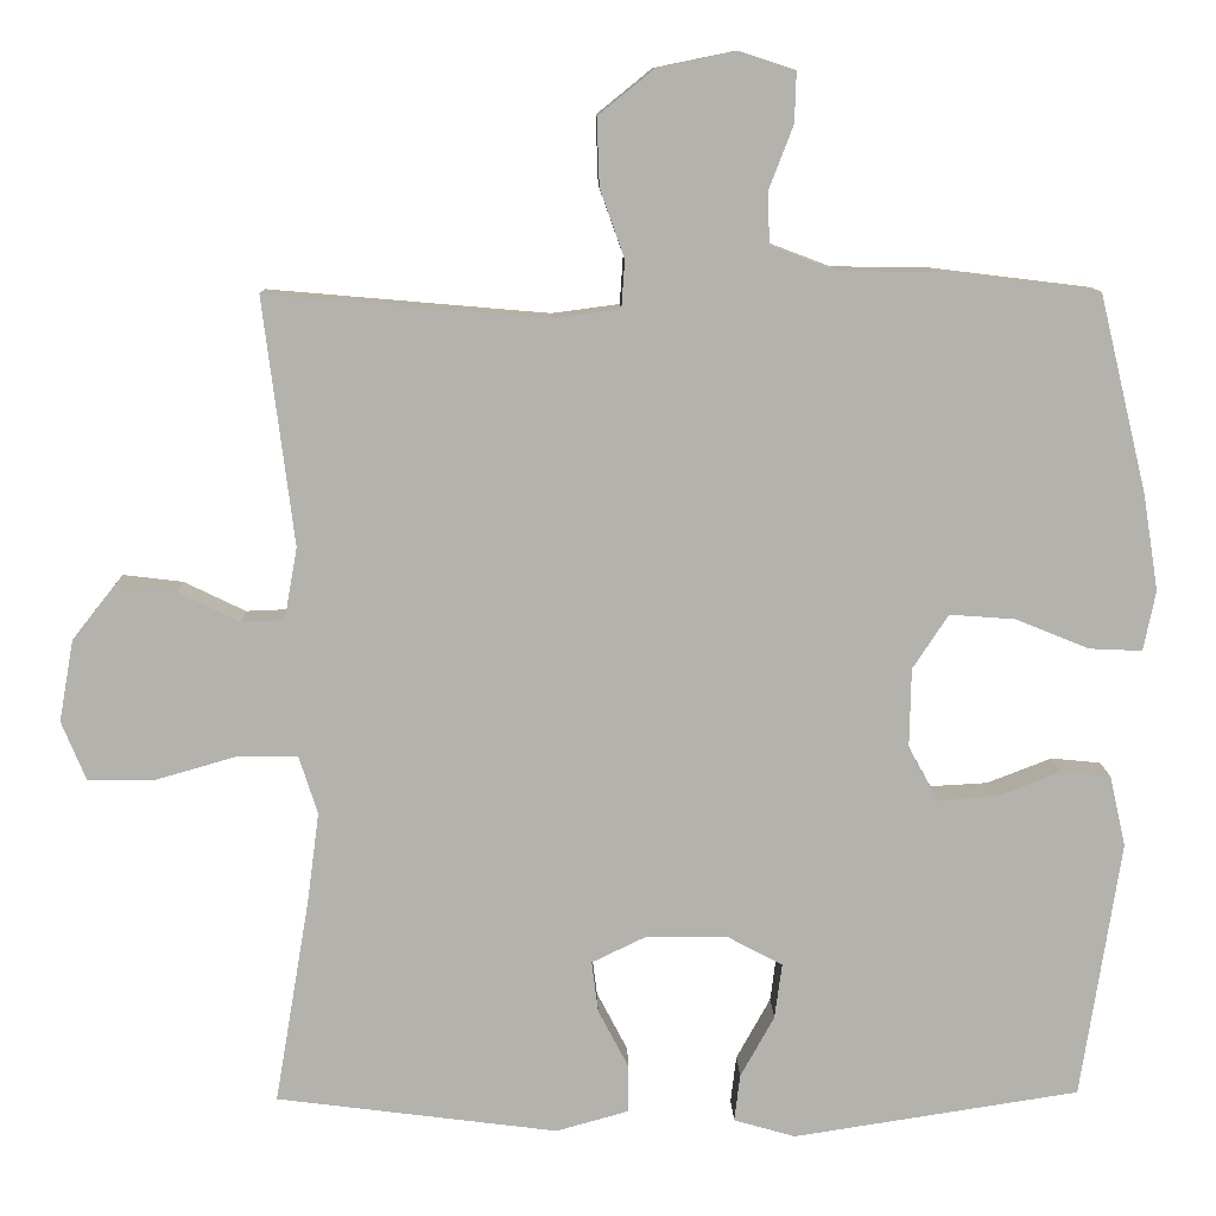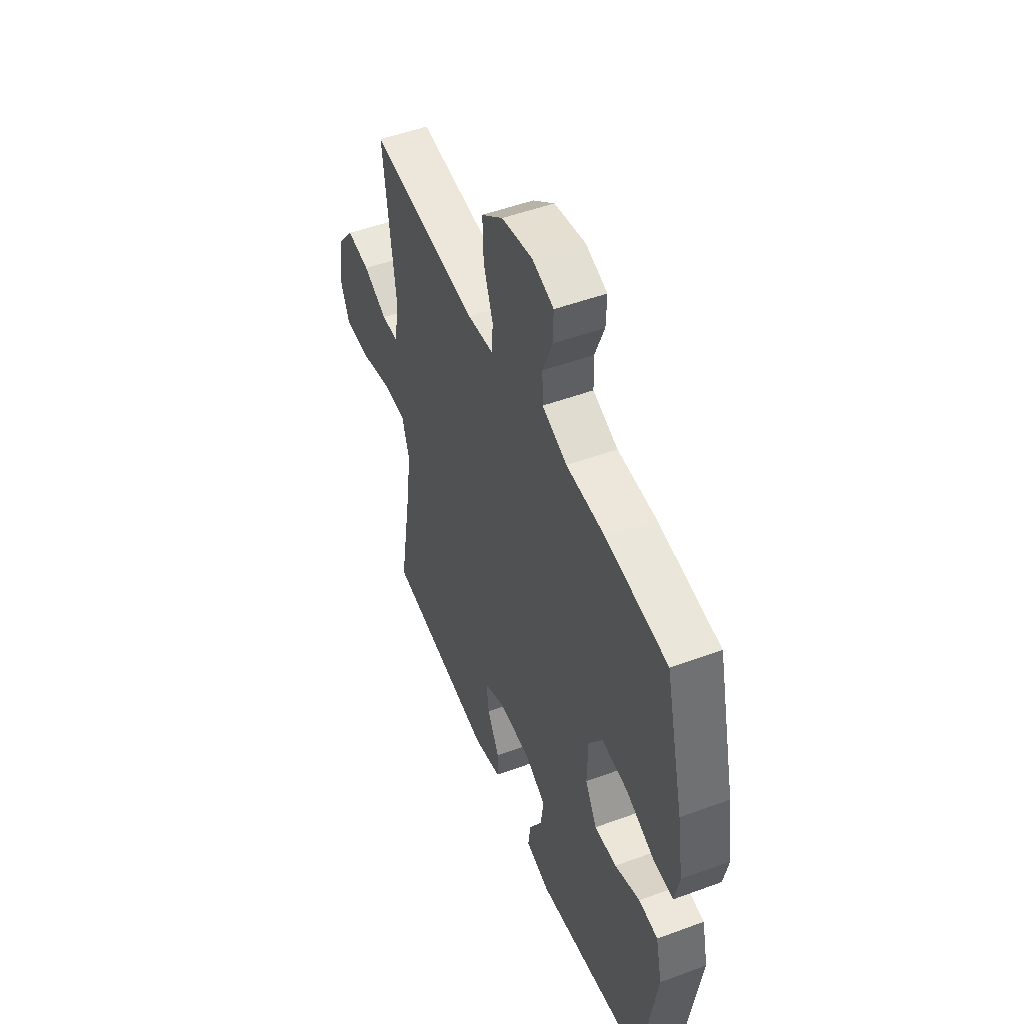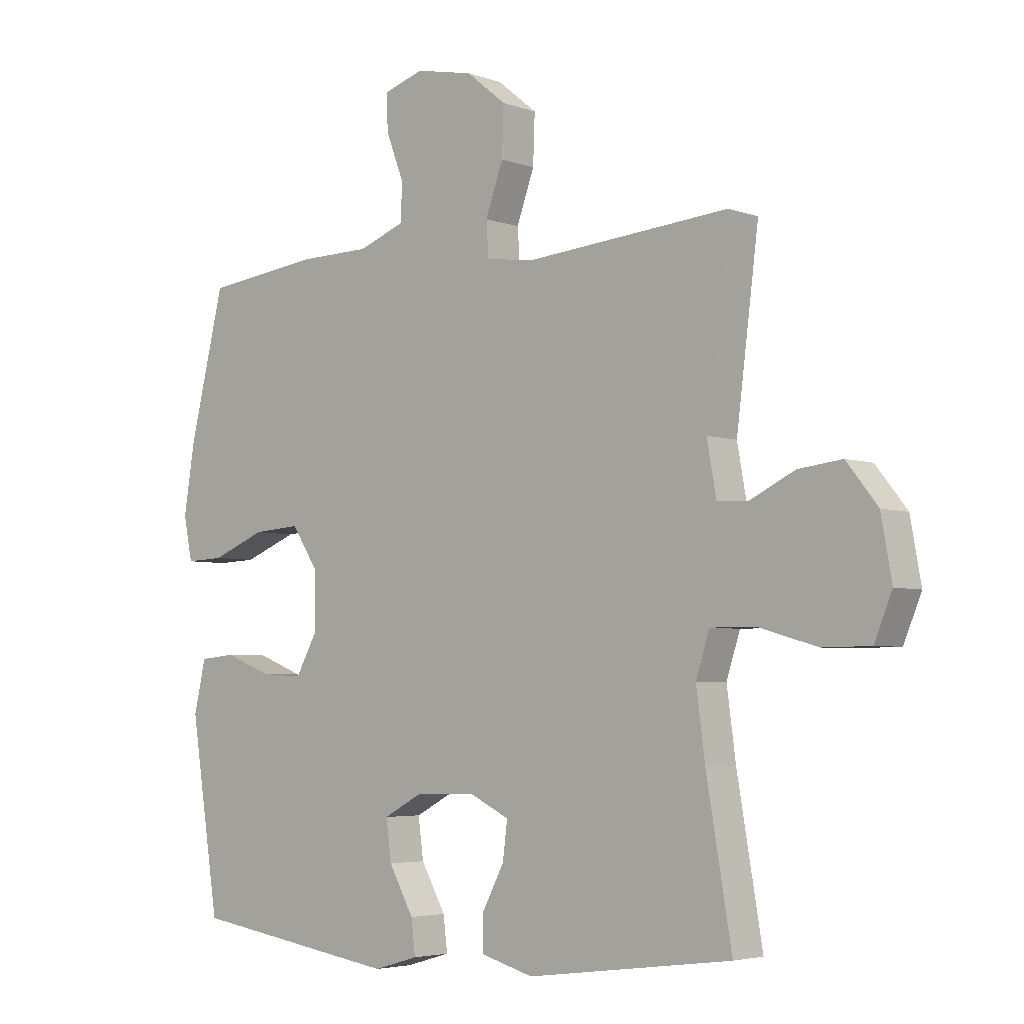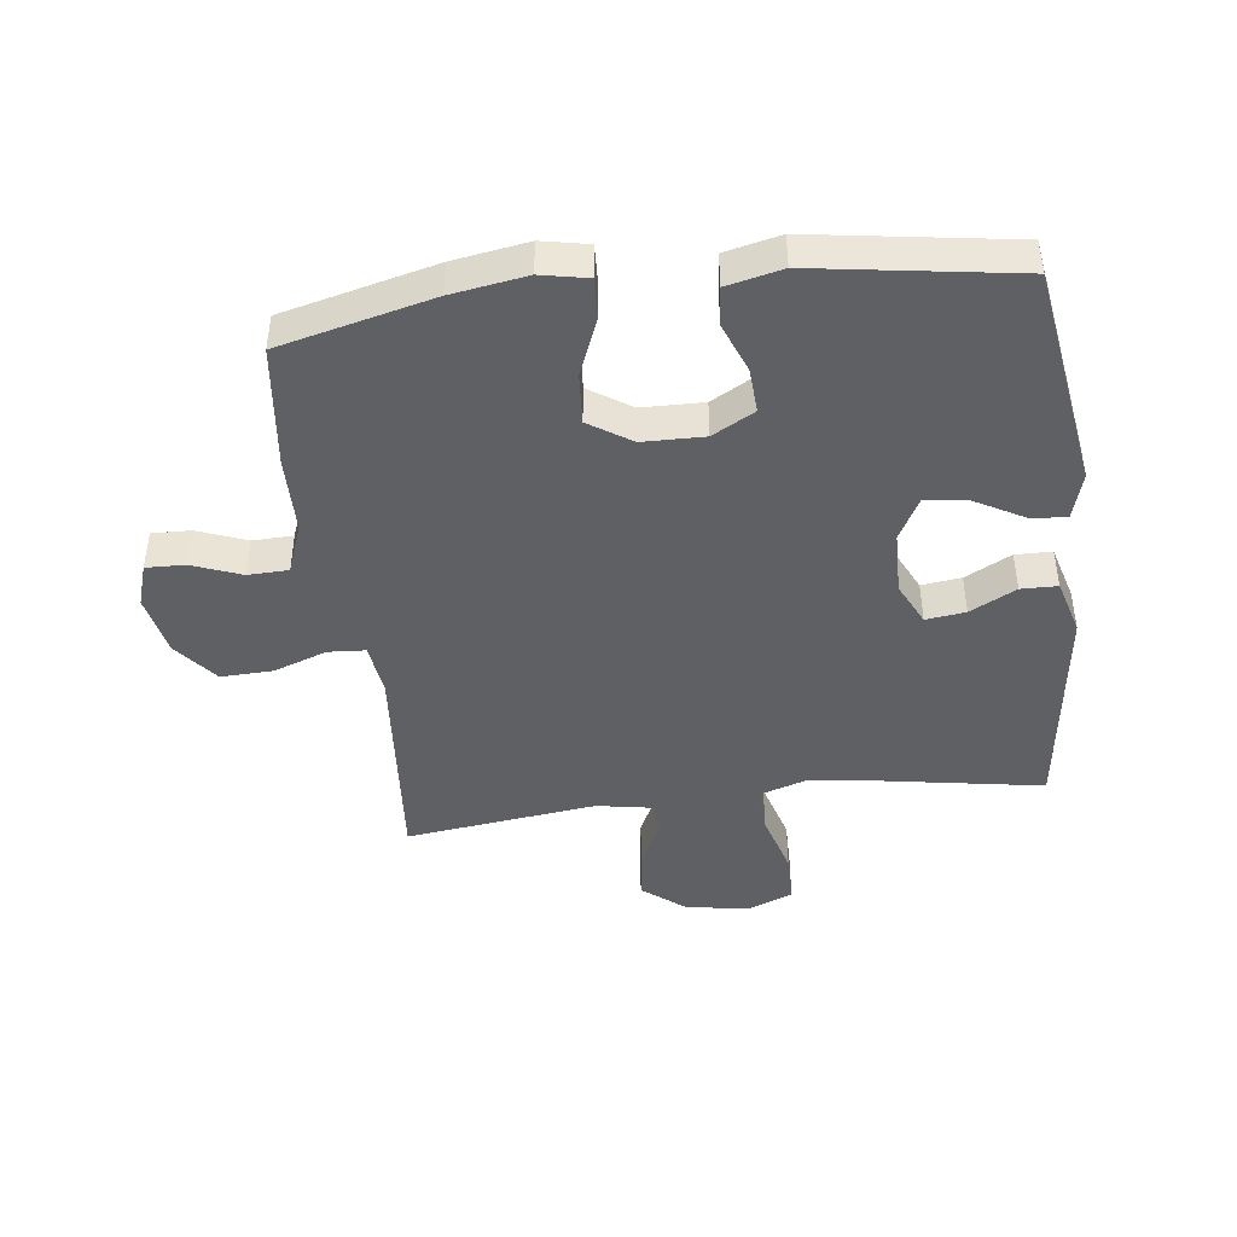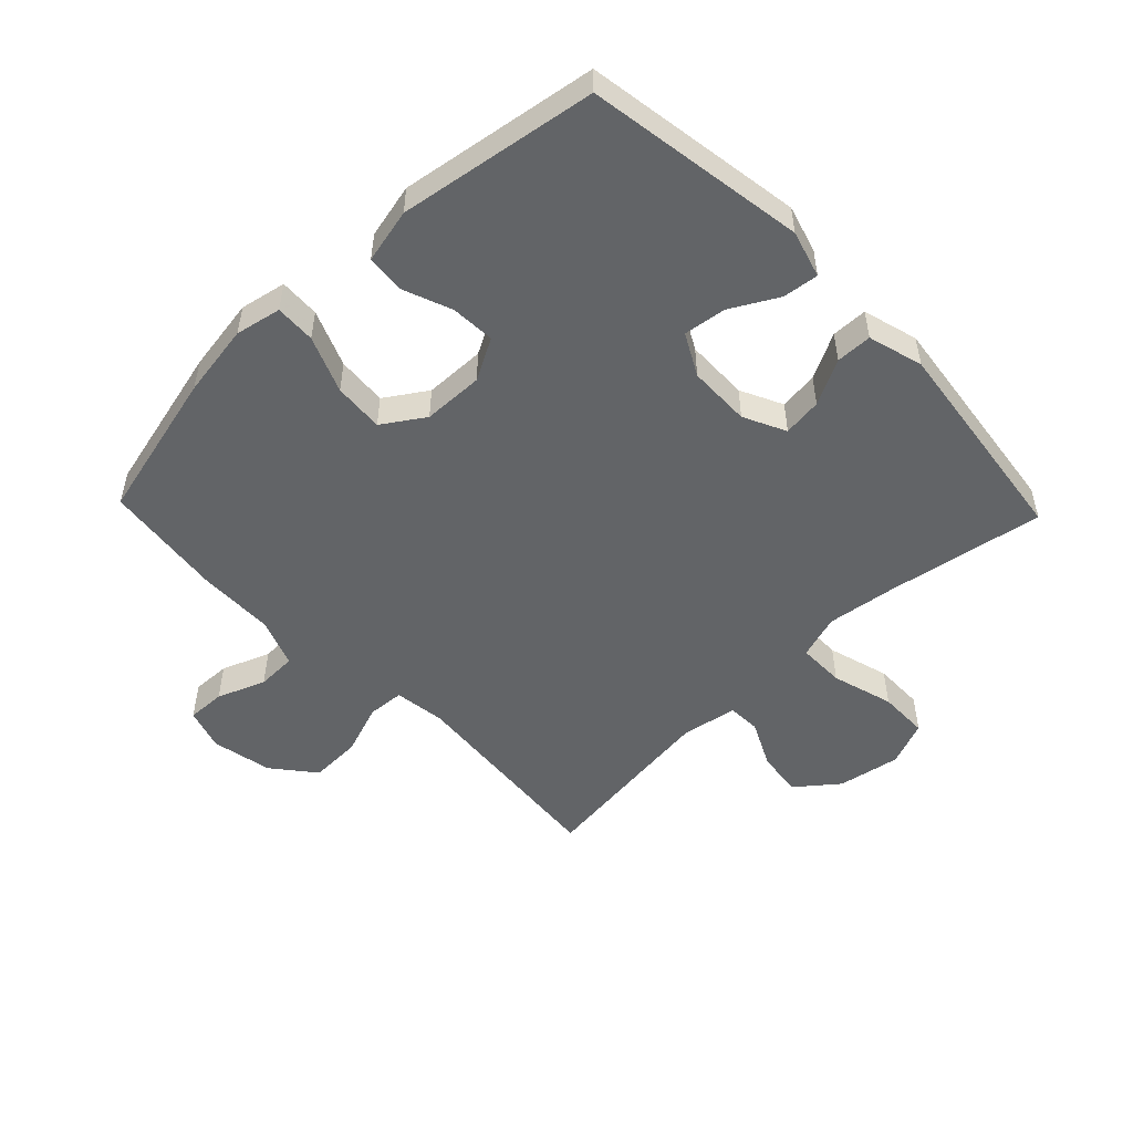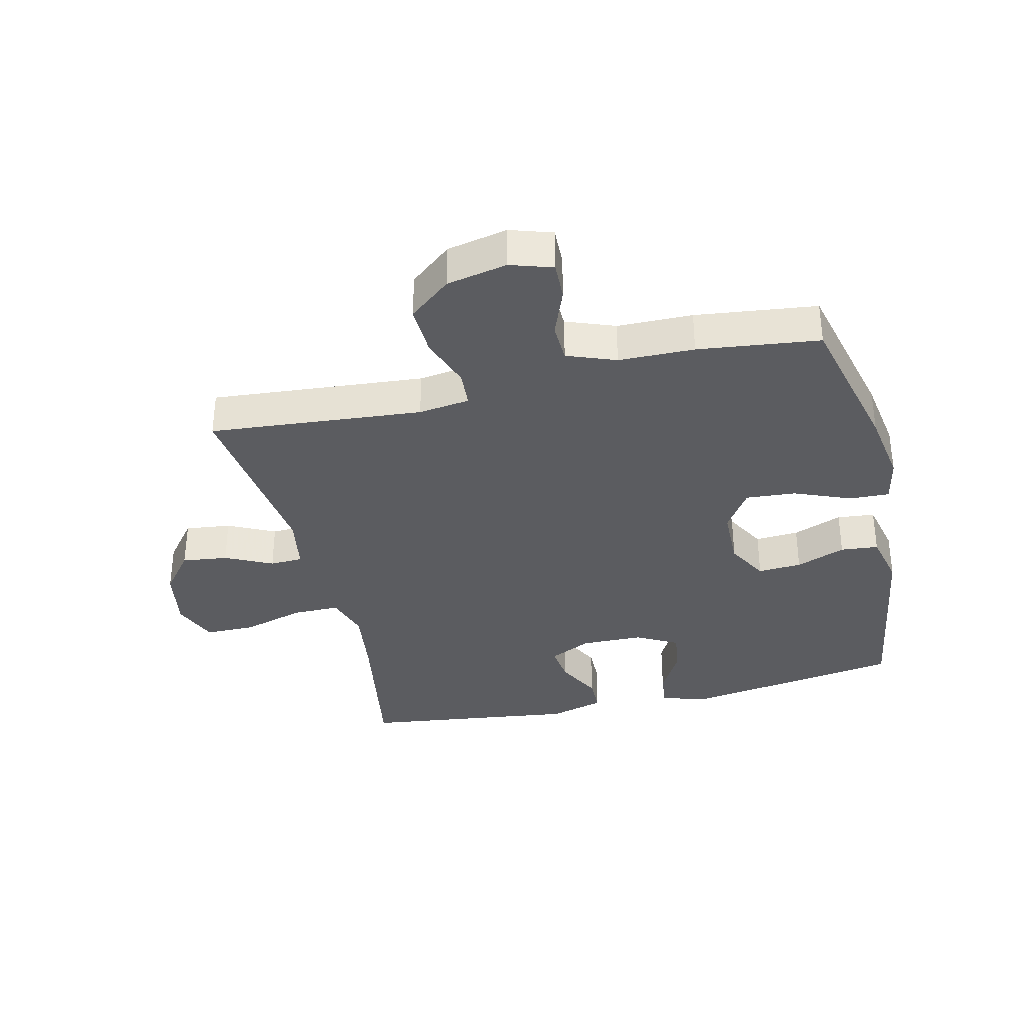
<metadata>
{"format":"obj","ext":"obj","renderer":"f3d","projection":"perspective","resolution":1024,"background":"white","views":[{"elev":10.8,"azim":-1.4,"up":"+Z"},{"elev":50.6,"azim":68.0,"up":"+Z"},{"elev":-4.3,"azim":-139.3,"up":"+Z"},{"elev":-44.2,"azim":97.1,"up":"+Y"},{"elev":-51.1,"azim":133.8,"up":"+Y"},{"elev":-35.1,"azim":13.4,"up":"+Y"}]}
</metadata>
<code>
v 0.5 0.07 0.5
v 0.559 0.07 0.257
v 0.578 0.07 0.138
v 0.563 0.07 0.064
v 0.498 0.07 0.067
v 0.407 0.07 0.104
v 0.326 0.07 0.11
v 0.282 0.07 0.043
v 0.28 0.07 -0.055
v 0.317 0.07 -0.122
v 0.388 0.07 -0.118
v 0.468 0.07 -0.087
v 0.529 0.07 -0.093
v 0.549 0.07 -0.181
v 0.5 0.07 -0.5
v 0.146 0.07 -0.555
v 0.07 0.07 -0.533
v 0.077 0.07 -0.475
v 0.119 0.07 -0.399
v 0.128 0.07 -0.331
v 0.061 0.07 -0.295
v -0.04 0.07 -0.293
v -0.108 0.07 -0.326
v -0.1 0.07 -0.389
v -0.062 0.07 -0.462
v -0.063 0.07 -0.52
v -0.152 0.07 -0.545
v -0.5 0.07 -0.5
v -0.457 0.07 -0.247
v -0.442 0.07 -0.134
v -0.465 0.07 -0.062
v -0.541 0.07 -0.062
v -0.641 0.07 -0.091
v -0.722 0.07 -0.09
v -0.752 0.07 -0.017
v -0.734 0.07 0.084
v -0.681 0.07 0.151
v -0.607 0.07 0.142
v -0.531 0.07 0.105
v -0.478 0.07 0.107
v -0.462 0.07 0.196
v -0.5 0.07 0.5
v -0.155 0.07 0.47
v -0.072 0.07 0.481
v -0.068 0.07 0.54
v -0.098 0.07 0.624
v -0.101 0.07 0.707
v -0.033 0.07 0.762
v 0.065 0.07 0.782
v 0.133 0.07 0.76
v 0.131 0.07 0.698
v 0.101 0.07 0.62
v 0.103 0.07 0.556
v 0.182 0.07 0.526
v 0.304 0.07 0.524
v 0.5 0 0.5
v 0.559 0 0.257
v 0.578 0 0.138
v 0.563 0 0.064
v 0.498 0 0.067
v 0.407 0 0.104
v 0.326 0 0.11
v 0.282 0 0.043
v 0.28 0 -0.055
v 0.317 0 -0.122
v 0.388 0 -0.118
v 0.468 0 -0.087
v 0.529 0 -0.093
v 0.549 0 -0.181
v 0.5 0 -0.5
v 0.146 0 -0.555
v 0.07 0 -0.533
v 0.077 0 -0.475
v 0.119 0 -0.399
v 0.128 0 -0.331
v 0.061 0 -0.295
v -0.04 0 -0.293
v -0.108 0 -0.326
v -0.1 0 -0.389
v -0.062 0 -0.462
v -0.063 0 -0.52
v -0.152 0 -0.545
v -0.5 0 -0.5
v -0.457 0 -0.247
v -0.442 0 -0.134
v -0.465 0 -0.062
v -0.541 0 -0.062
v -0.641 0 -0.091
v -0.722 0 -0.09
v -0.752 0 -0.017
v -0.734 0 0.084
v -0.681 0 0.151
v -0.607 0 0.142
v -0.531 0 0.105
v -0.478 0 0.107
v -0.462 0 0.196
v -0.5 0 0.5
v -0.155 0 0.47
v -0.072 0 0.481
v -0.068 0 0.54
v -0.098 0 0.624
v -0.101 0 0.707
v -0.033 0 0.762
v 0.065 0 0.782
v 0.133 0 0.76
v 0.131 0 0.698
v 0.101 0 0.62
v 0.103 0 0.556
v 0.182 0 0.526
v 0.304 0 0.524
f 4 5 6
f 3 4 6
f 2 3 6
f 1 2 6
f 55 1 6
f 54 55 6
f 53 54 6 7
f 50 51 52
f 49 50 52
f 48 49 52
f 47 48 52
f 46 47 52
f 45 46 52
f 44 45 52 53
f 41 42 43
f 40 41 43 44
f 37 38 39
f 36 37 39
f 35 36 39
f 34 35 39
f 33 34 39
f 32 33 39
f 31 32 39 40
f 53 7 8
f 44 53 8
f 40 44 8
f 31 40 8
f 30 31 8
f 27 28 29
f 26 27 29
f 25 26 29
f 24 25 29
f 17 18 19
f 16 17 19
f 15 16 19
f 14 15 19
f 13 14 19
f 12 13 19
f 11 12 19
f 10 11 19 20
f 9 10 20 21
f 9 21 22
f 8 9 22
f 30 8 22
f 23 24 29 30
f 22 23 30
f 61 60 59
f 61 59 58
f 61 58 57
f 61 57 56
f 61 56 110
f 61 110 109
f 62 61 109 108
f 107 106 105
f 107 105 104
f 107 104 103
f 107 103 102
f 107 102 101
f 107 101 100
f 108 107 100 99
f 98 97 96
f 99 98 96 95
f 94 93 92
f 94 92 91
f 94 91 90
f 94 90 89
f 94 89 88
f 94 88 87
f 95 94 87 86
f 63 62 108
f 63 108 99
f 63 99 95
f 63 95 86
f 63 86 85
f 84 83 82
f 84 82 81
f 84 81 80
f 84 80 79
f 74 73 72
f 74 72 71
f 74 71 70
f 74 70 69
f 74 69 68
f 74 68 67
f 74 67 66
f 75 74 66 65
f 76 75 65 64
f 77 76 64
f 77 64 63
f 77 63 85
f 85 84 79 78
f 85 78 77
f 1 56 57 2
f 2 57 58 3
f 3 58 59 4
f 4 59 60 5
f 5 60 61 6
f 6 61 62 7
f 7 62 63 8
f 8 63 64 9
f 9 64 65 10
f 10 65 66 11
f 11 66 67 12
f 12 67 68 13
f 13 68 69 14
f 14 69 70 15
f 15 70 71 16
f 16 71 72 17
f 17 72 73 18
f 18 73 74 19
f 19 74 75 20
f 20 75 76 21
f 21 76 77 22
f 22 77 78 23
f 23 78 79 24
f 24 79 80 25
f 25 80 81 26
f 26 81 82 27
f 27 82 83 28
f 28 83 84 29
f 29 84 85 30
f 30 85 86 31
f 31 86 87 32
f 32 87 88 33
f 33 88 89 34
f 34 89 90 35
f 35 90 91 36
f 36 91 92 37
f 37 92 93 38
f 38 93 94 39
f 39 94 95 40
f 40 95 96 41
f 41 96 97 42
f 42 97 98 43
f 43 98 99 44
f 44 99 100 45
f 45 100 101 46
f 46 101 102 47
f 47 102 103 48
f 48 103 104 49
f 49 104 105 50
f 50 105 106 51
f 51 106 107 52
f 52 107 108 53
f 53 108 109 54
f 54 109 110 55
f 55 110 56 1

</code>
